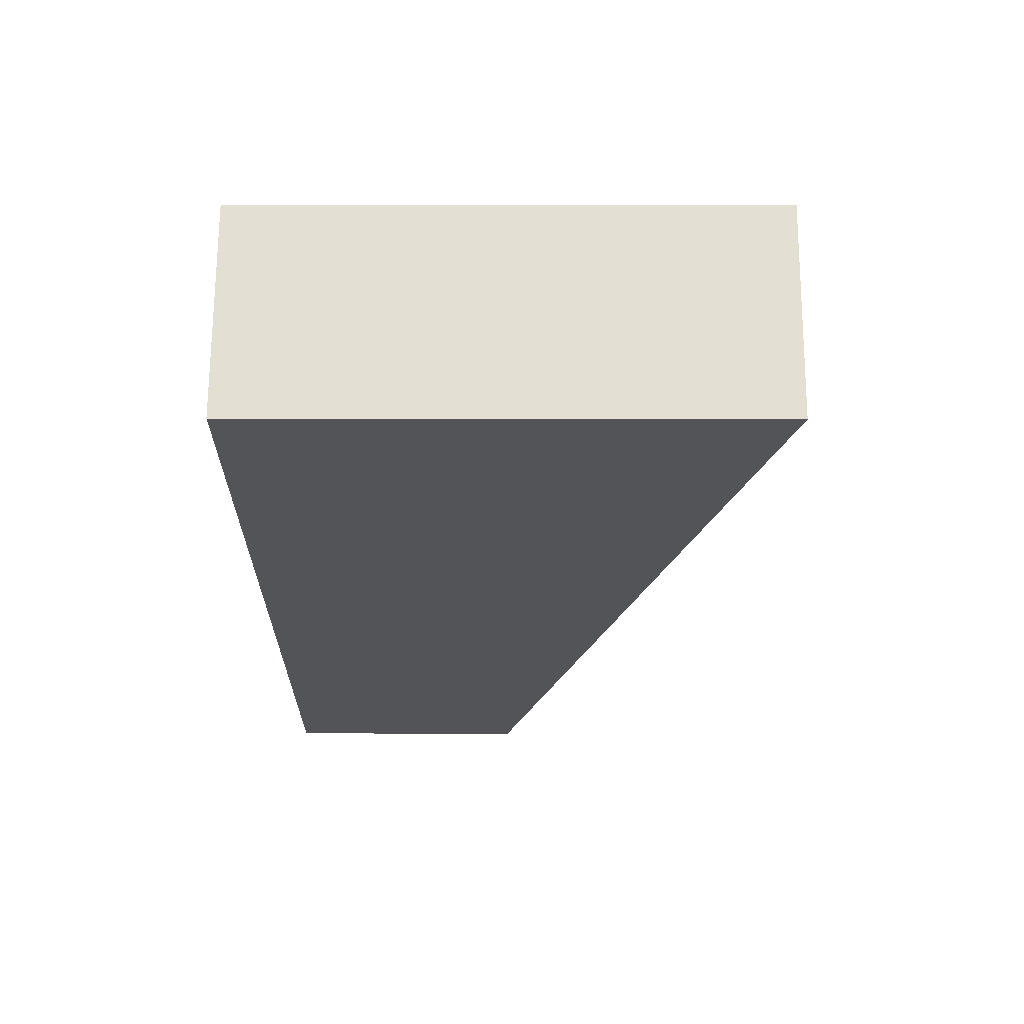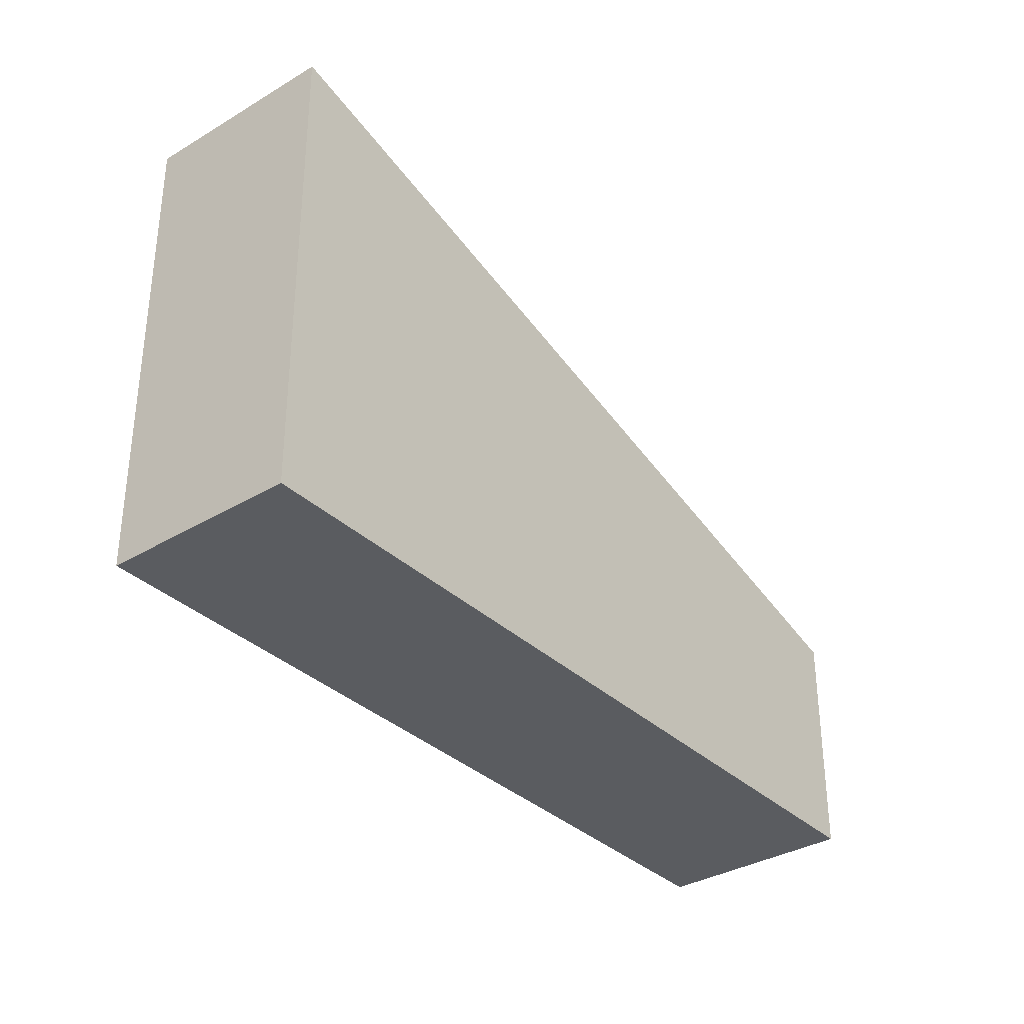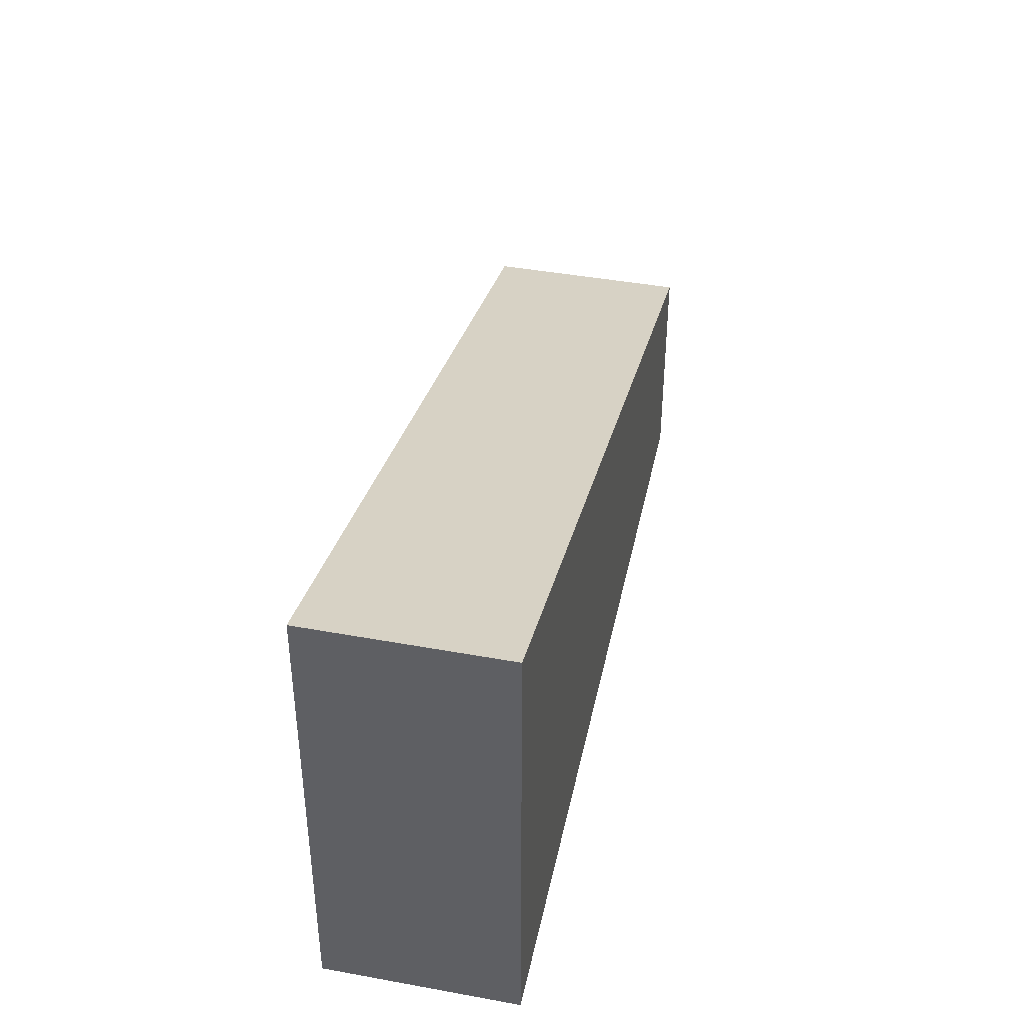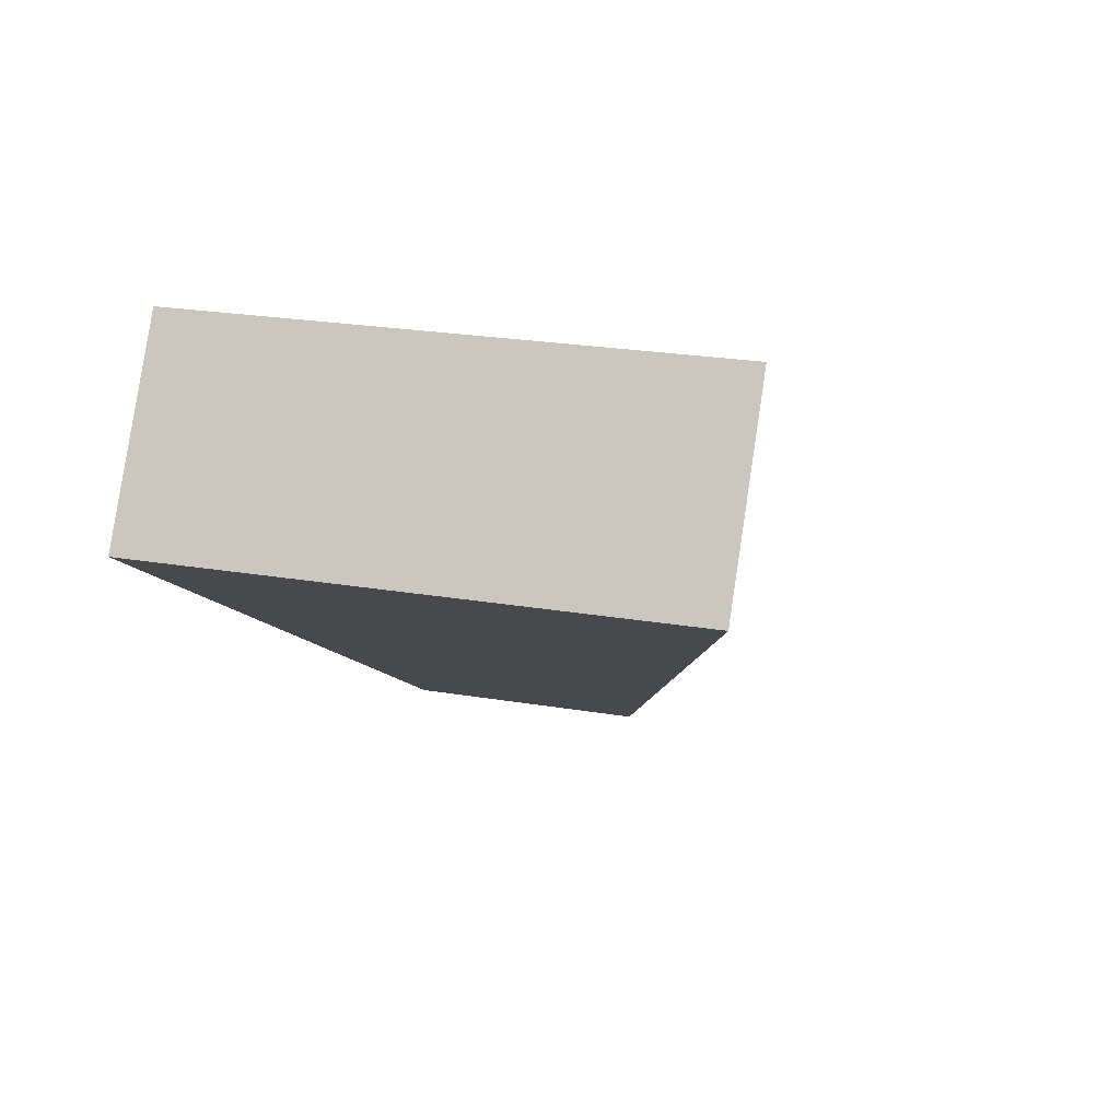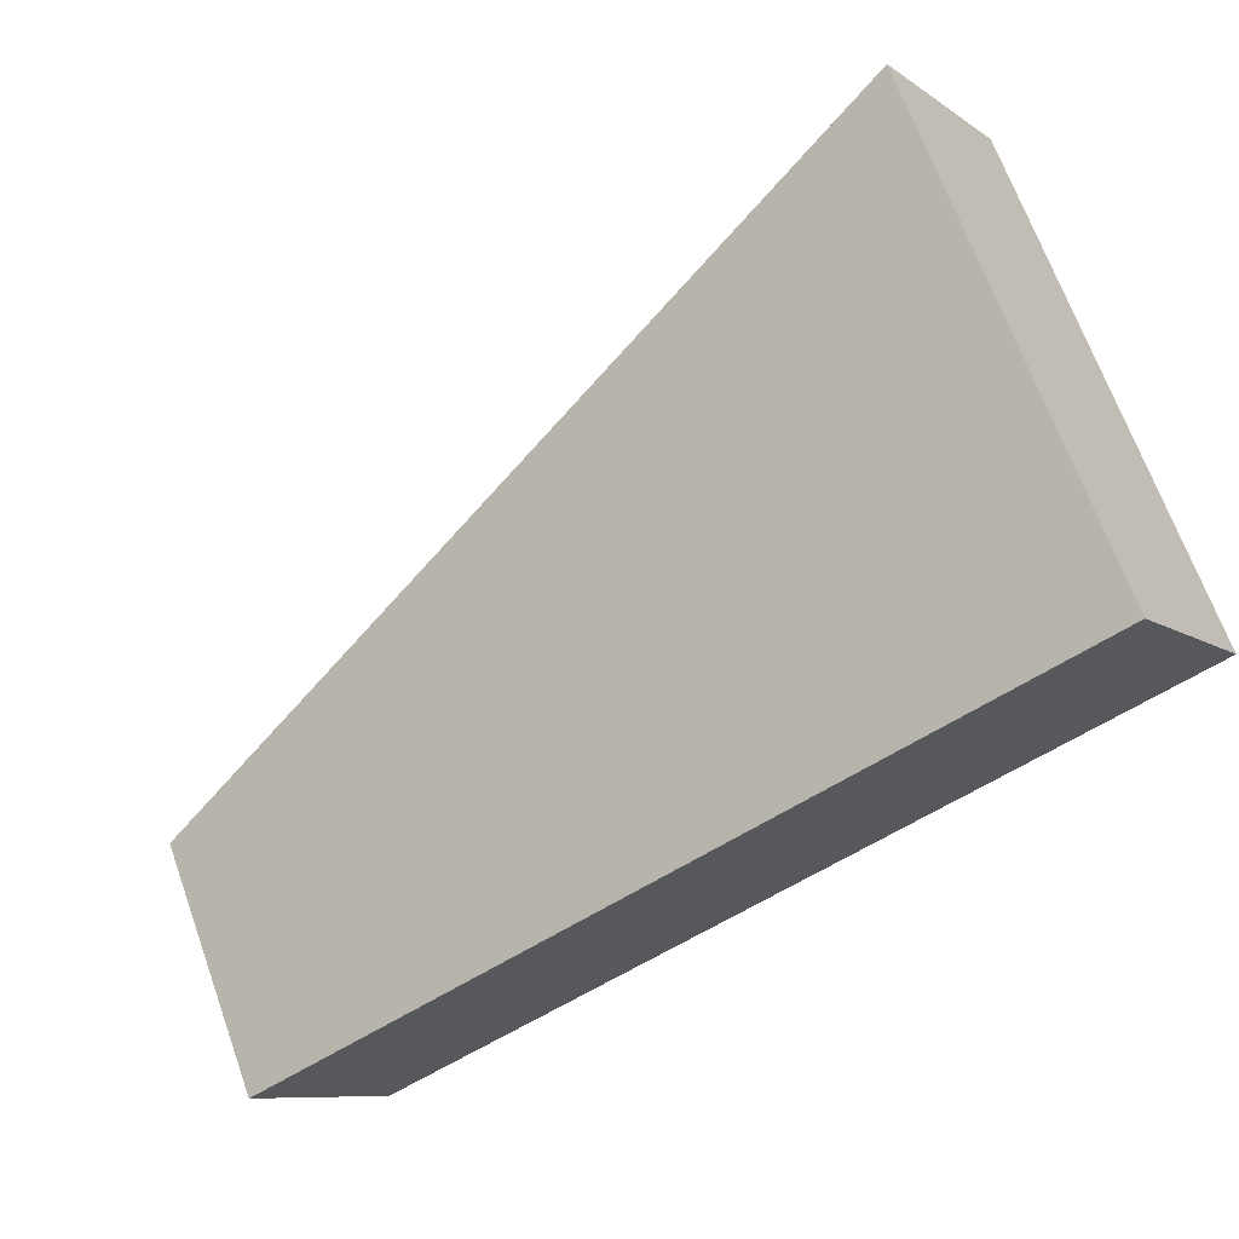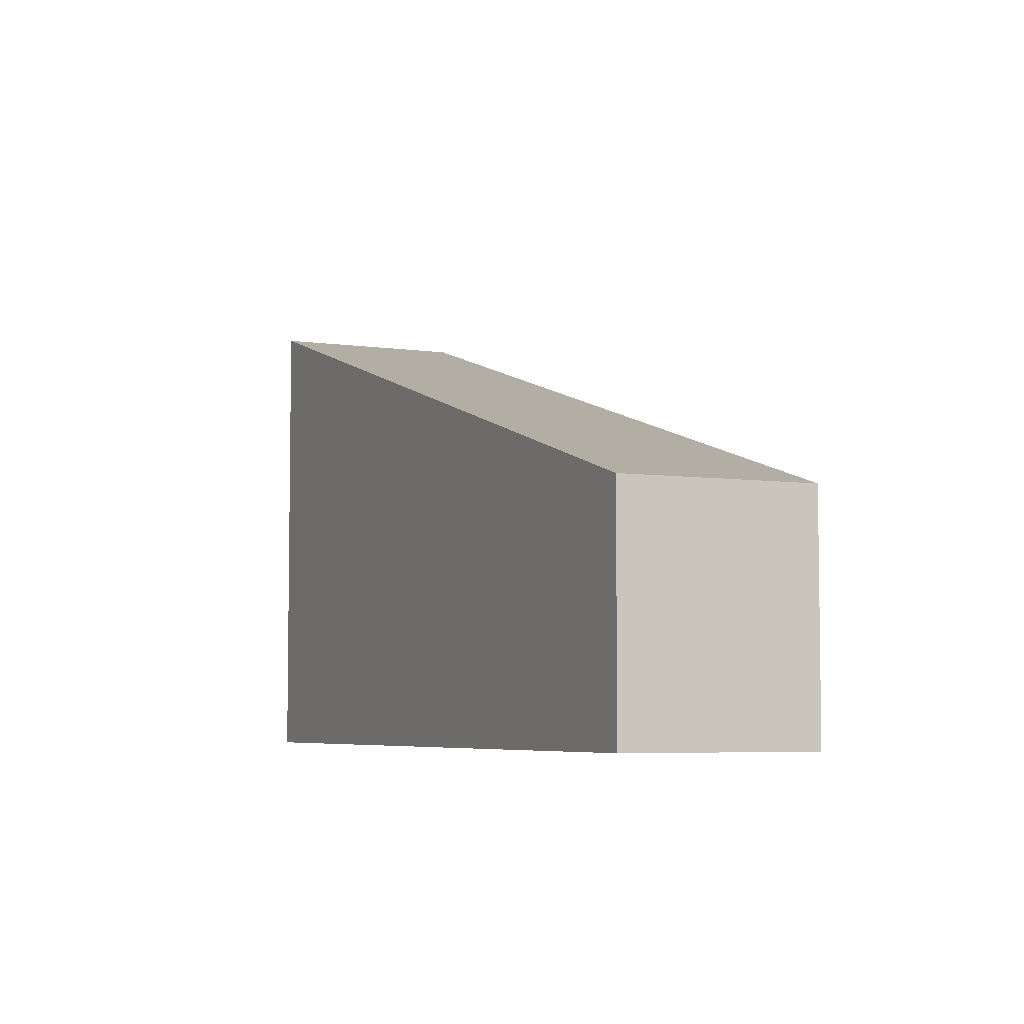
<metadata>
{"format":"obj","ext":"obj","renderer":"f3d","projection":"perspective","resolution":1024,"background":"white","views":[{"elev":10.0,"azim":90.6,"up":"+Z"},{"elev":-34.4,"azim":95.8,"up":"+Y"},{"elev":43.0,"azim":69.1,"up":"+Y"},{"elev":23.8,"azim":105.8,"up":"+Z"},{"elev":68.3,"azim":-19.8,"up":"+Z"},{"elev":-5.5,"azim":-147.4,"up":"+Y"}]}
</metadata>
<code>
v  0 3.259 1.996e-16
v  11.52 6.75 4.145
v  1.506 3.255 -2.329
v  10 6.75 6.466
v  11.52 -2.538e-16 4.145
v  1.506 1.426e-16 -2.329
v  0 0 0
v  10 -3.959e-16 6.466
g defaultobject
f 1 2 3
f 2 1 4
f 5 3 2
f 3 5 6
f 3 7 1
f 7 3 6
f 1 8 4
f 8 1 7
f 8 2 4
f 2 8 5
f 8 6 5
f 6 8 7

</code>
